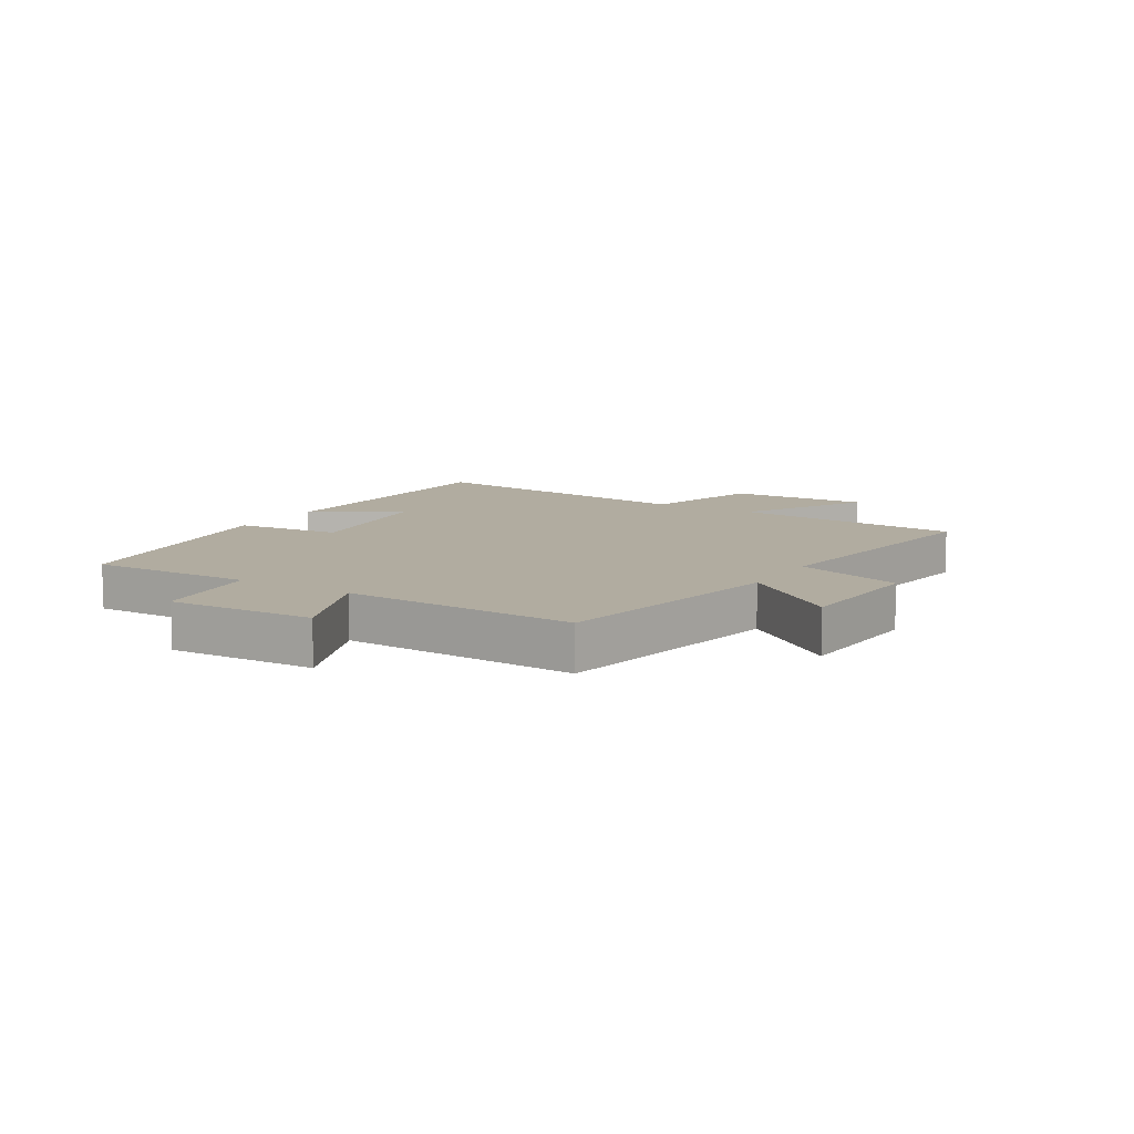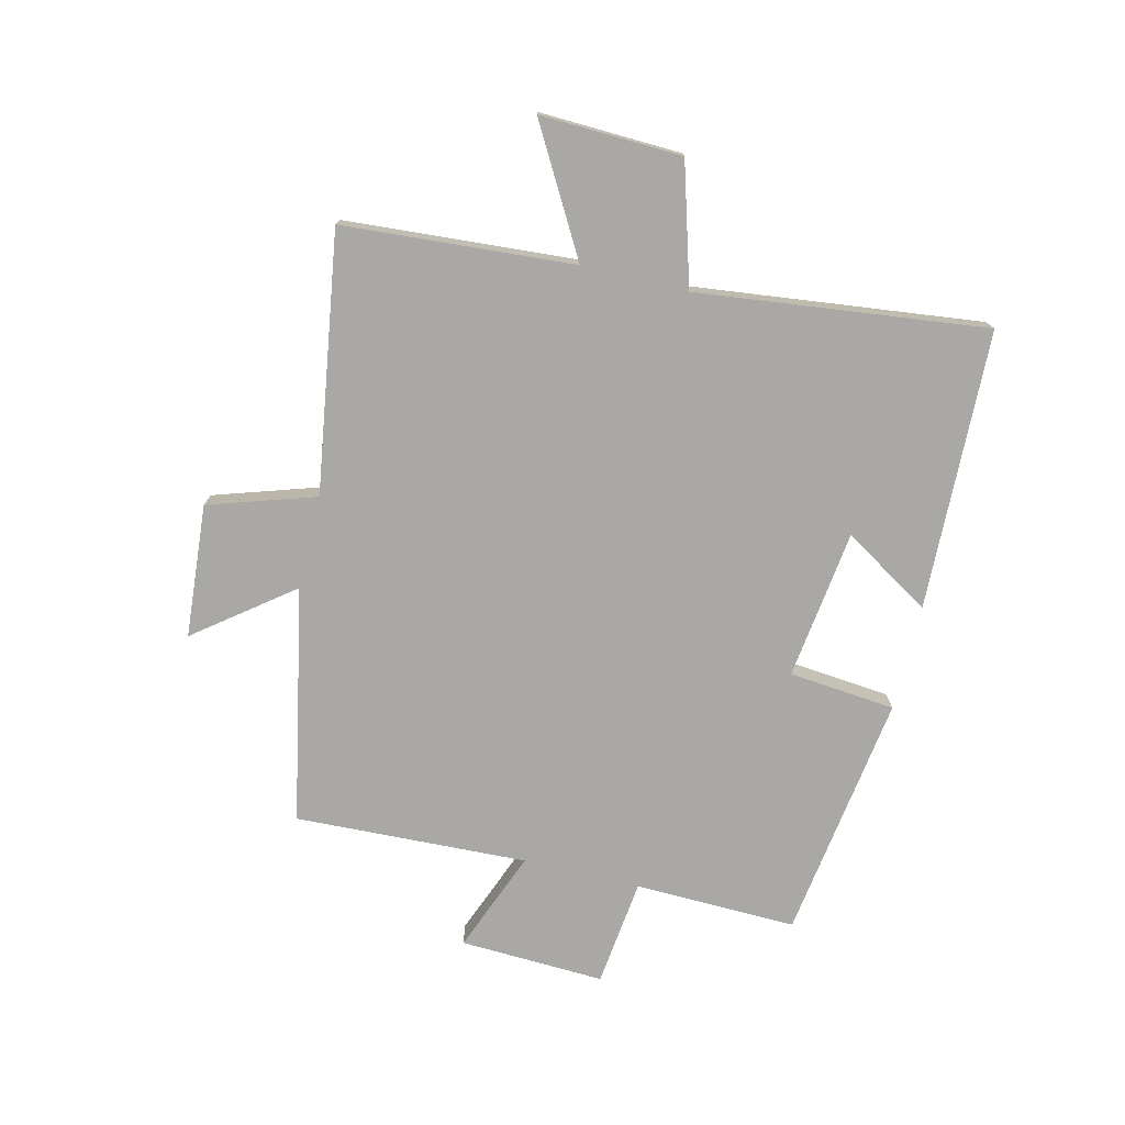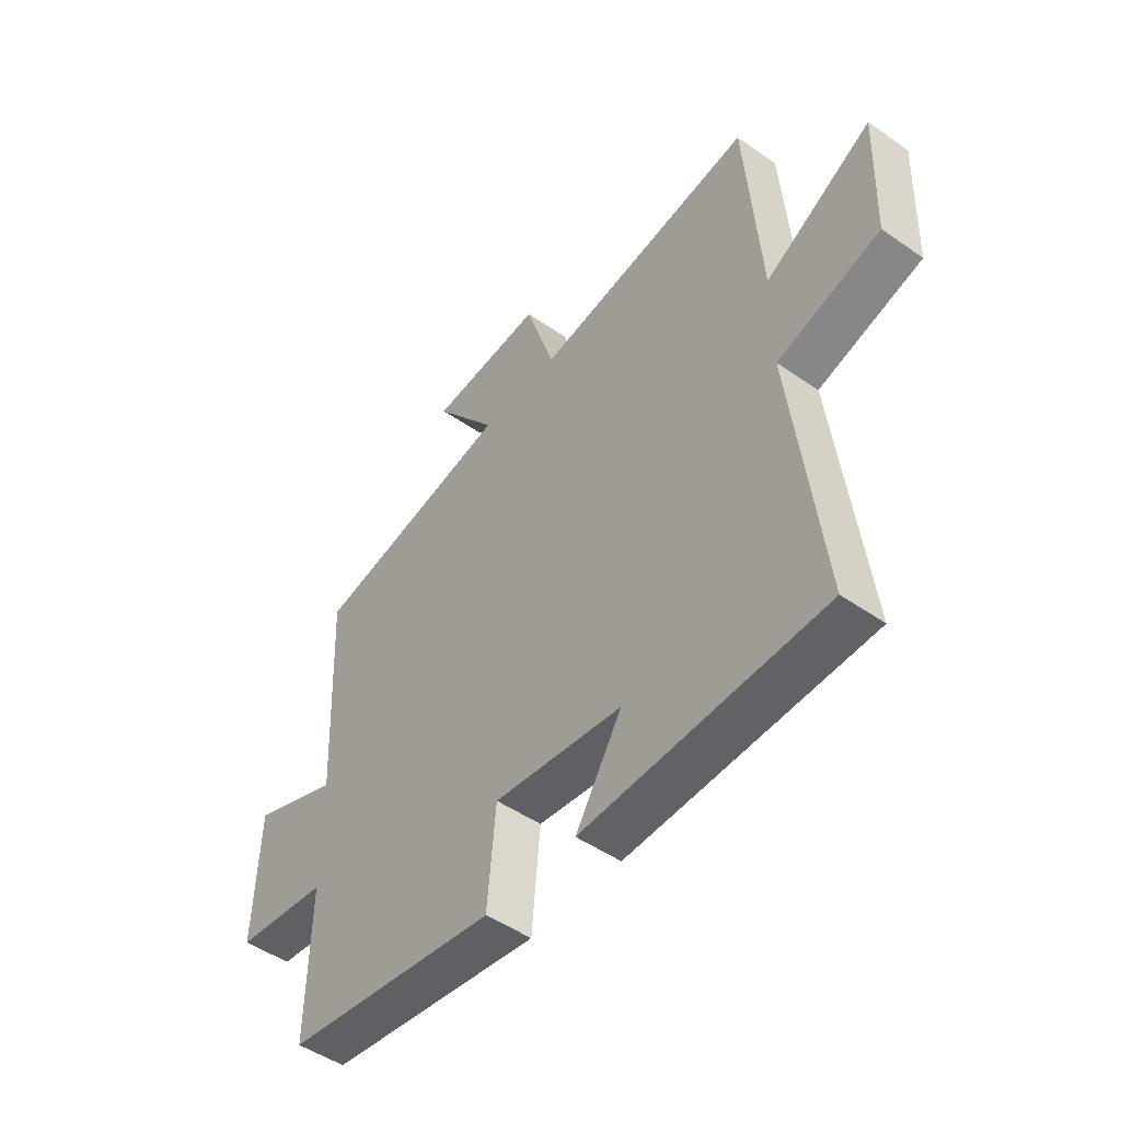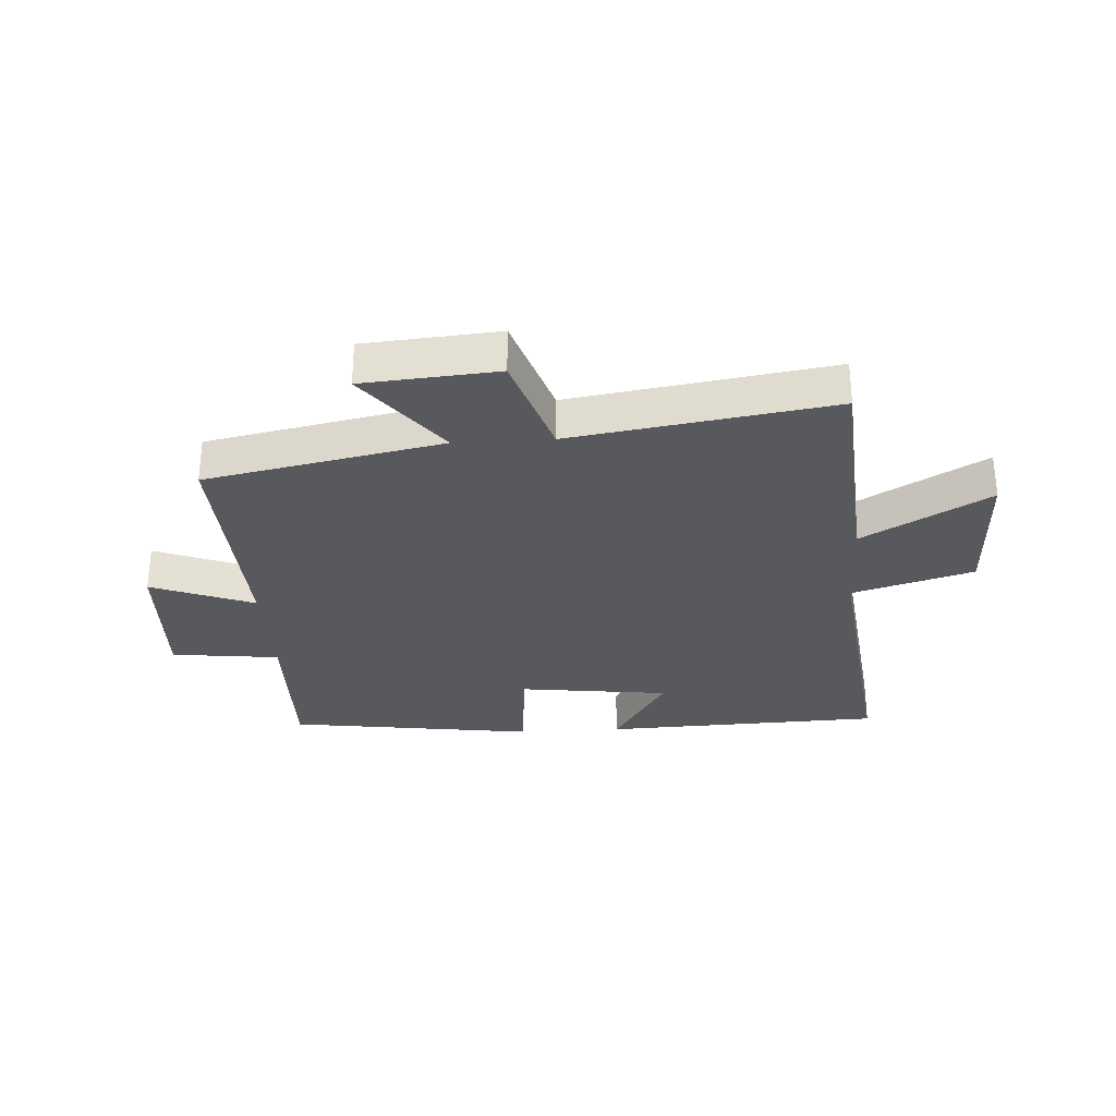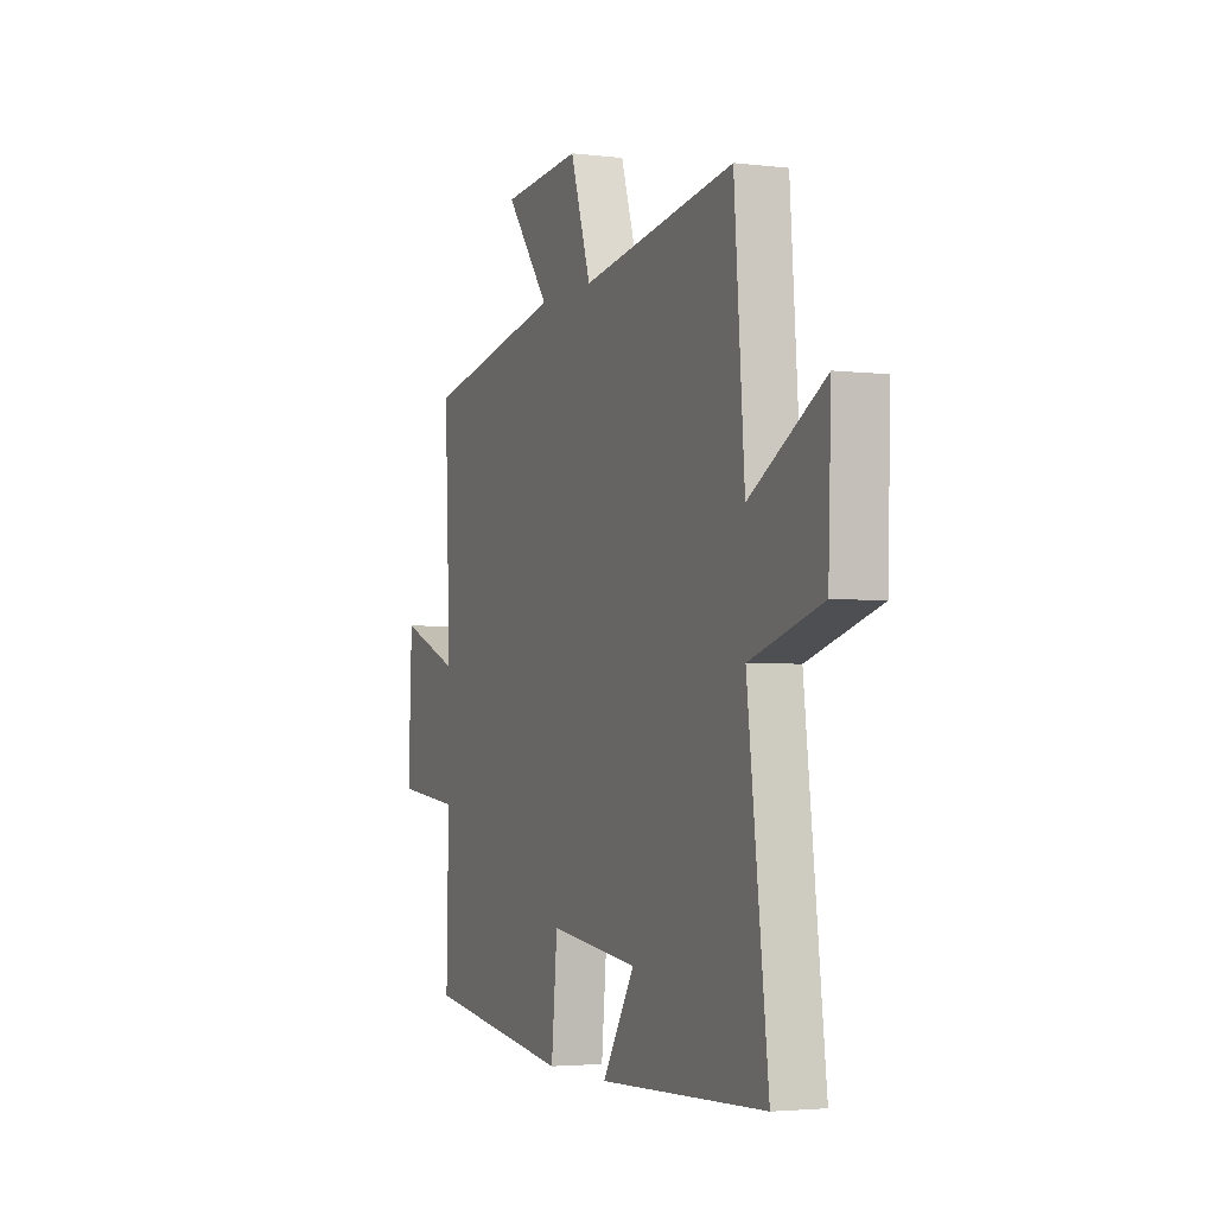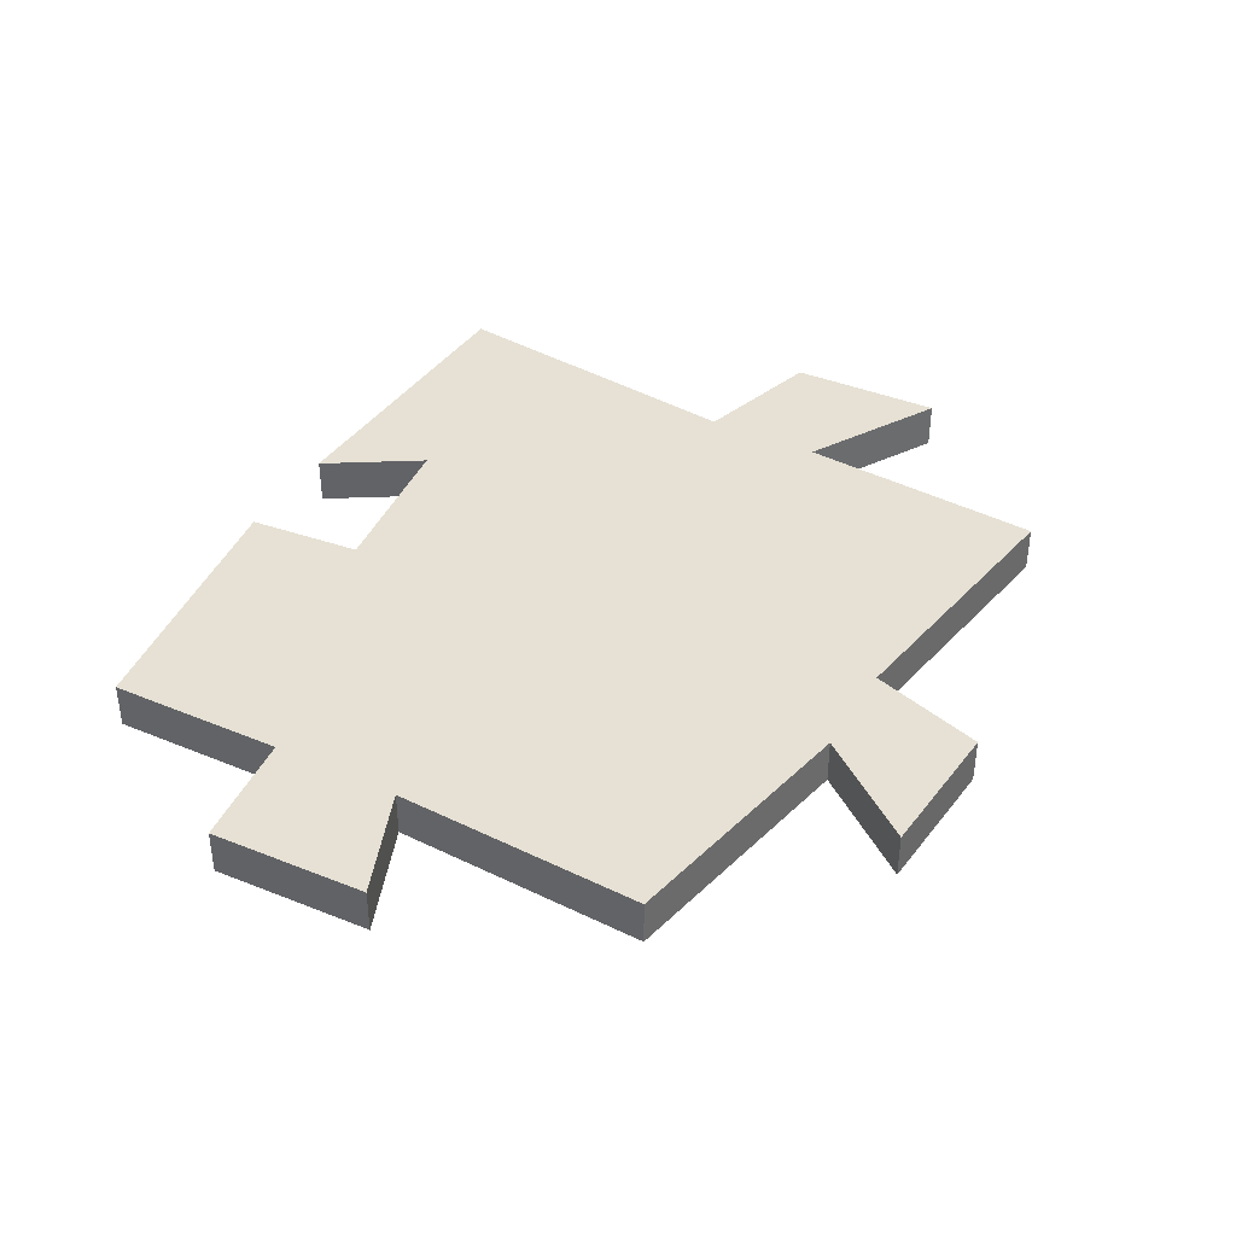
<metadata>
{"format":"obj","ext":"obj","renderer":"f3d","projection":"perspective","resolution":1024,"background":"white","views":[{"elev":10.1,"azim":-59.0,"up":"+Y"},{"elev":-75.1,"azim":76.3,"up":"+Y"},{"elev":-48.8,"azim":52.2,"up":"+Z"},{"elev":-30.2,"azim":3.6,"up":"+Y"},{"elev":-3.2,"azim":67.6,"up":"+Z"},{"elev":39.2,"azim":-61.1,"up":"+Y"}]}
</metadata>
<code>
v 0.558 0.07 -0.483
v 0.088 0.07 -0.5
v 0.179 0.07 -0.353
v -0.073 0.07 -0.321
v -0.09 0.07 -0.5
v -0.506 0.07 -0.441
v -0.5 0.07 -0.168
v -0.682 0.07 -0.147
v -0.672 0.07 0.097
v -0.5 0.07 0.03
v -0.517 0.07 0.421
v -0.121 0.07 0.5
v -0.245 0.07 0.661
v -0.021 0.07 0.679
v 0.037 0.07 0.5
v 0.471 0.07 0.567
v 0.5 0.07 0.18
v 0.71 0.07 0.3
v 0.702 0.07 0.062
v 0.5 0.07 0.002
v 0.558 0 -0.483
v 0.088 0 -0.5
v 0.179 0 -0.353
v -0.073 0 -0.321
v -0.09 0 -0.5
v -0.506 0 -0.441
v -0.5 0 -0.168
v -0.682 0 -0.147
v -0.672 0 0.097
v -0.5 0 0.03
v -0.517 0 0.421
v -0.121 0 0.5
v -0.245 0 0.661
v -0.021 0 0.679
v 0.037 0 0.5
v 0.471 0 0.567
v 0.5 0 0.18
v 0.71 0 0.3
v 0.702 0 0.062
v 0.5 0 0.002
f 17 18 19 20
f 15 16 17 20
f 15 20 1
f 12 13 14 15
f 10 11 12 15
f 10 15 1
f 7 8 9 10
f 4 5 6 7
f 3 4 7 10
f 1 2 3
f 1 3 10
f 40 39 38 37
f 40 37 36 35
f 21 40 35
f 35 34 33 32
f 35 32 31 30
f 21 35 30
f 30 29 28 27
f 27 26 25 24
f 30 27 24 23
f 23 22 21
f 30 23 21
f 1 21 22 2
f 2 22 23 3
f 3 23 24 4
f 4 24 25 5
f 5 25 26 6
f 6 26 27 7
f 7 27 28 8
f 8 28 29 9
f 9 29 30 10
f 10 30 31 11
f 11 31 32 12
f 12 32 33 13
f 13 33 34 14
f 14 34 35 15
f 15 35 36 16
f 16 36 37 17
f 17 37 38 18
f 18 38 39 19
f 19 39 40 20
f 20 40 21 1

</code>
